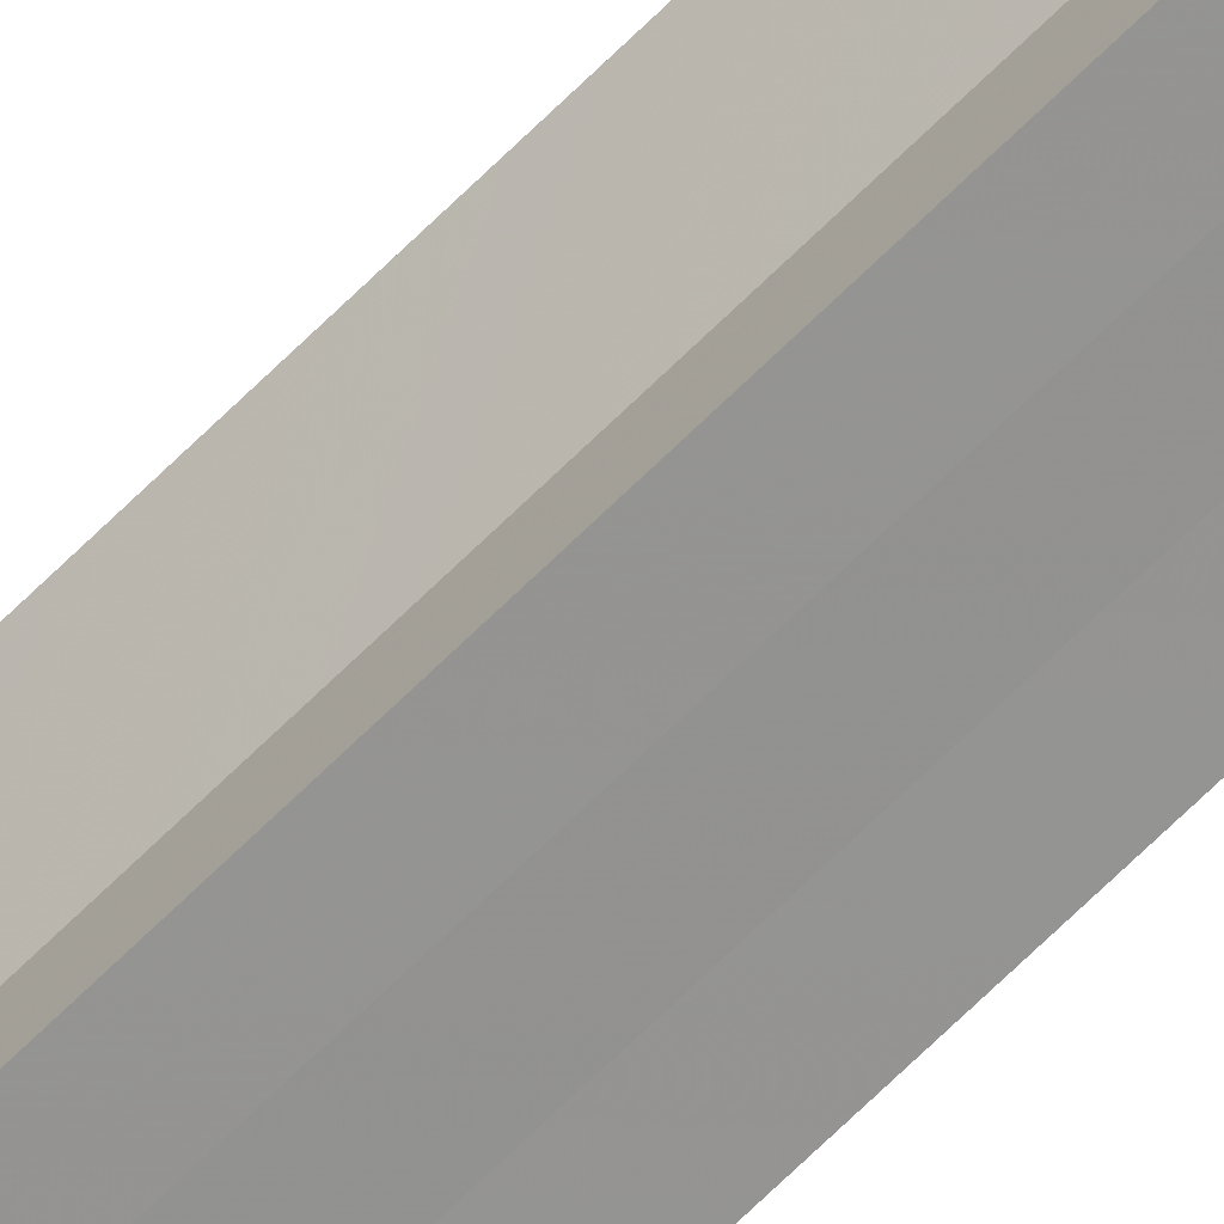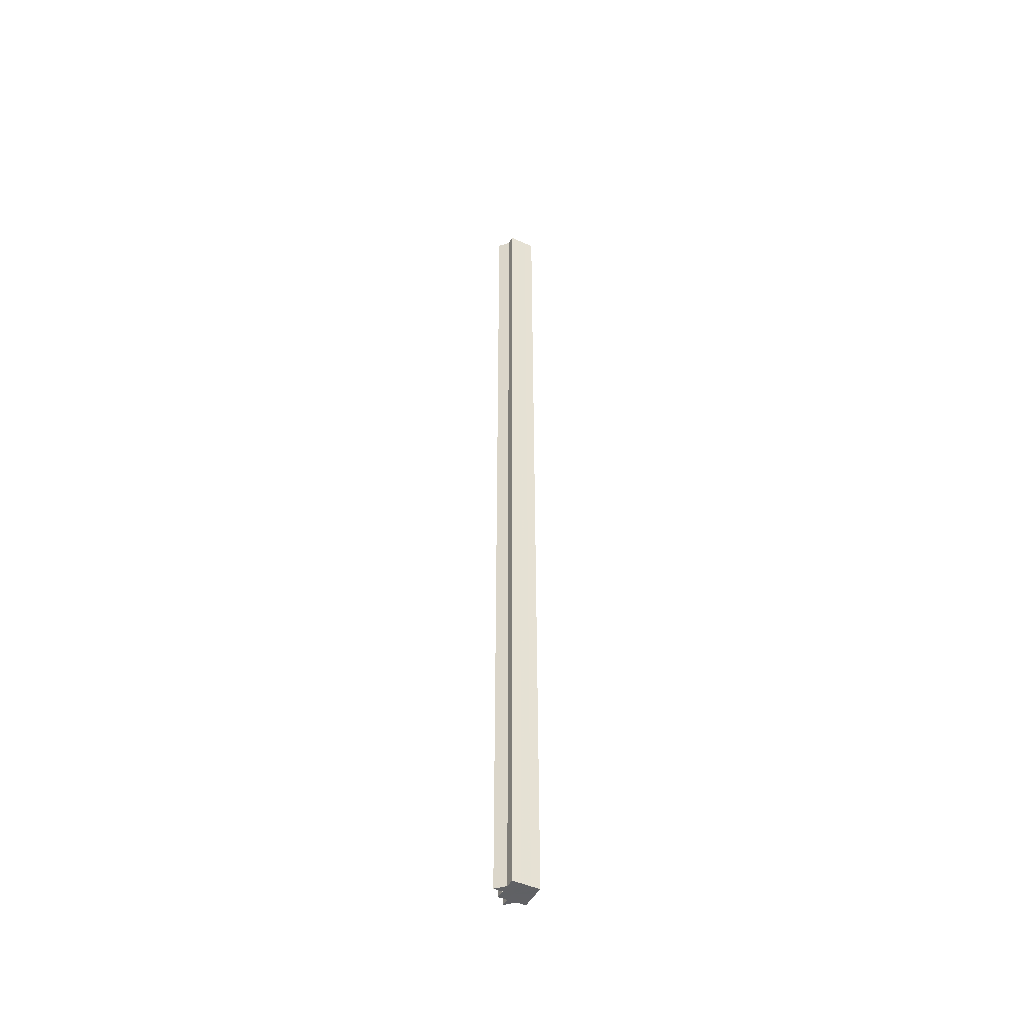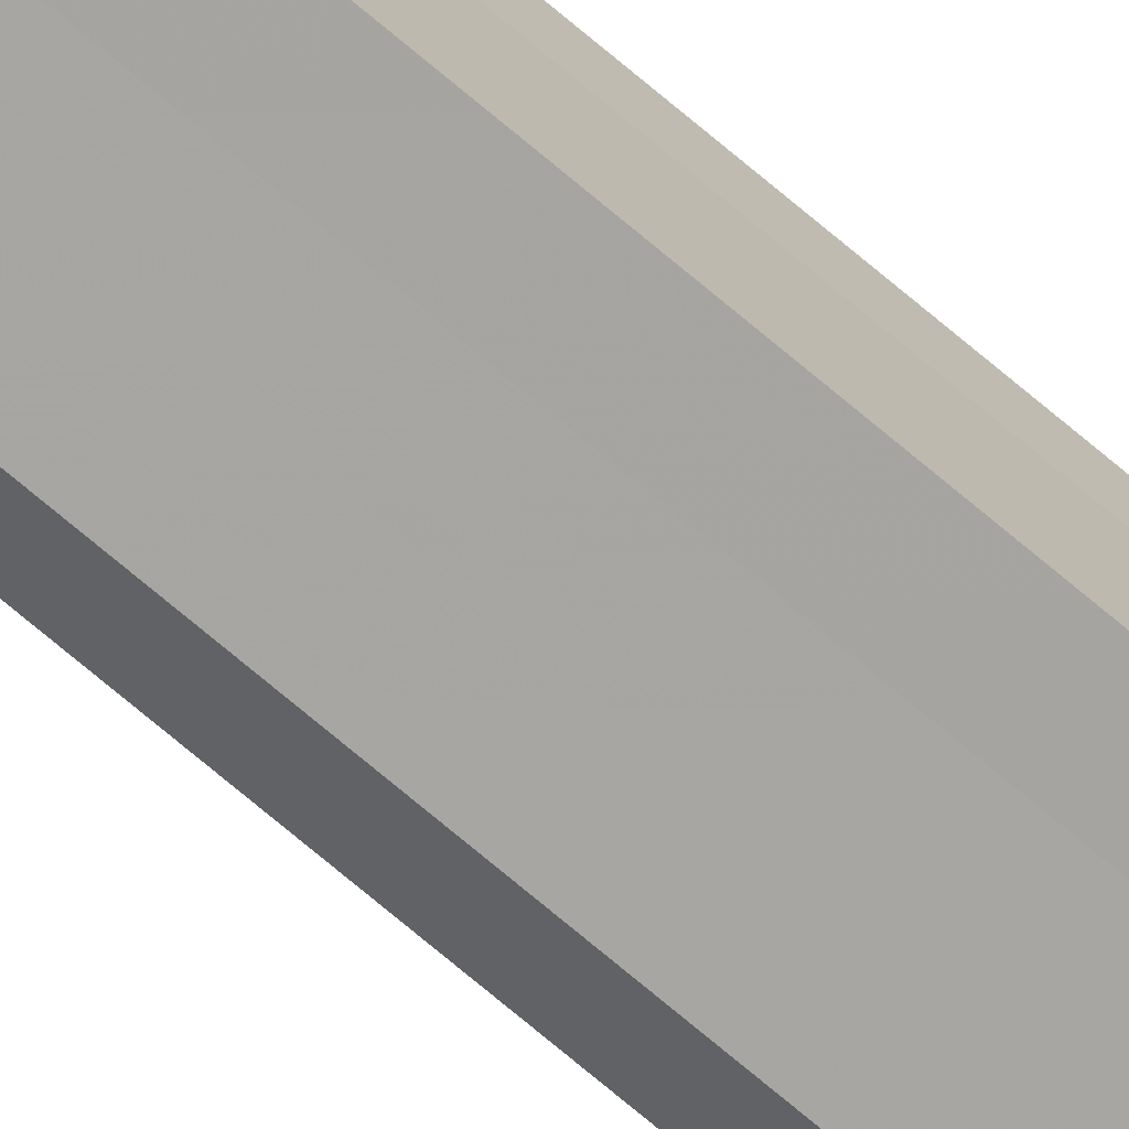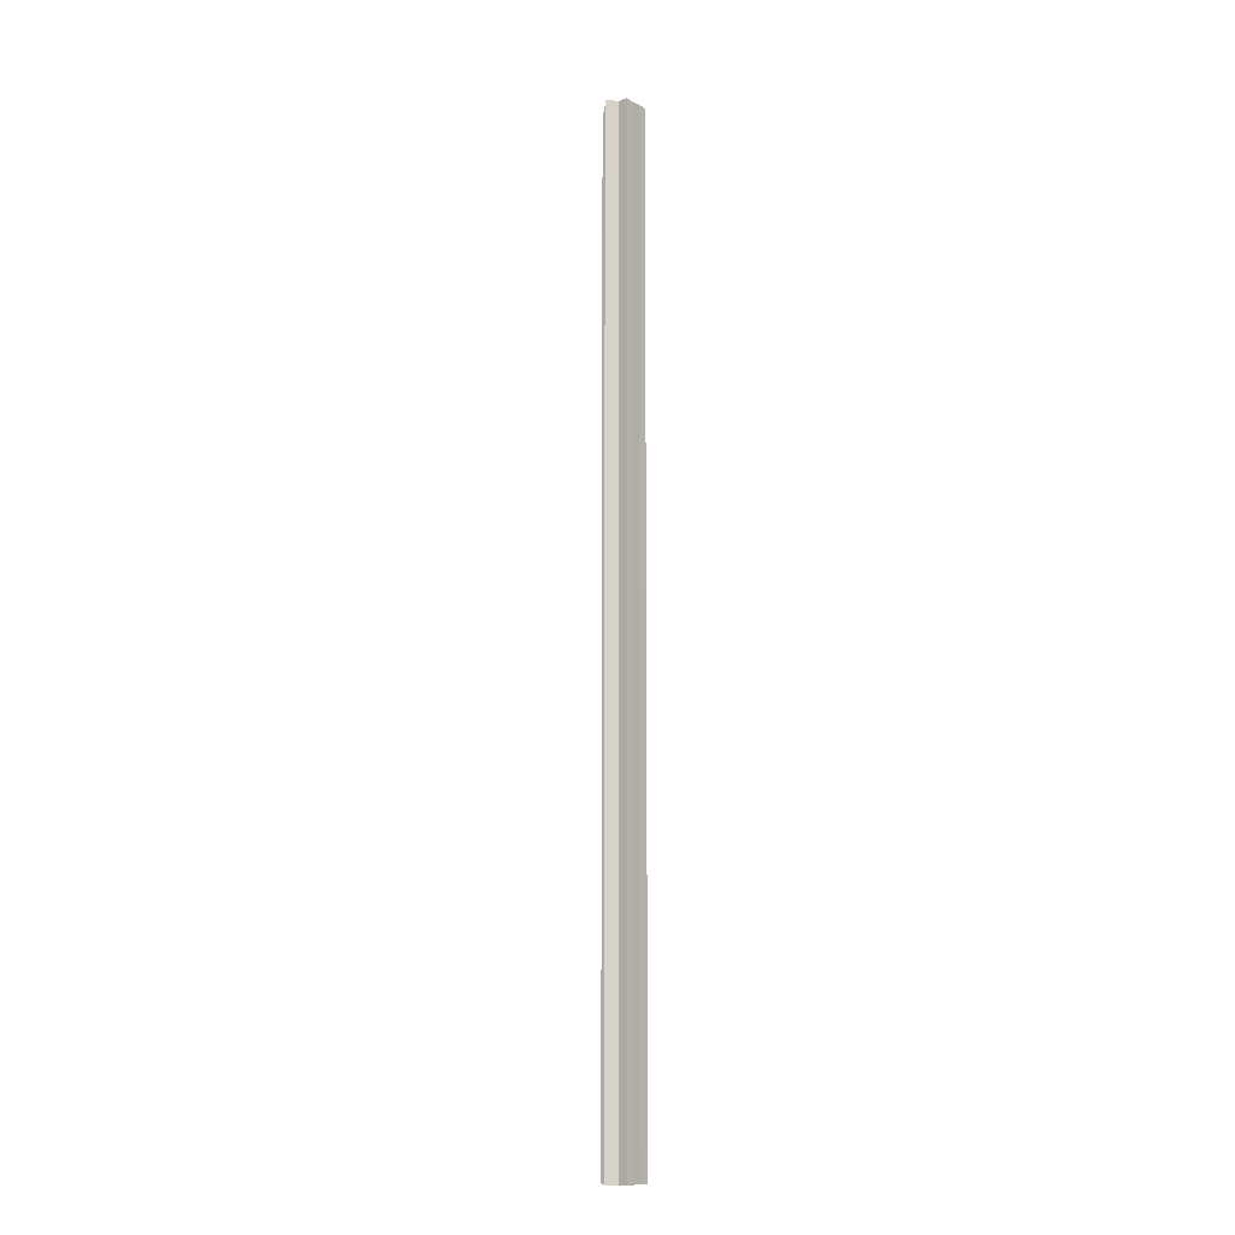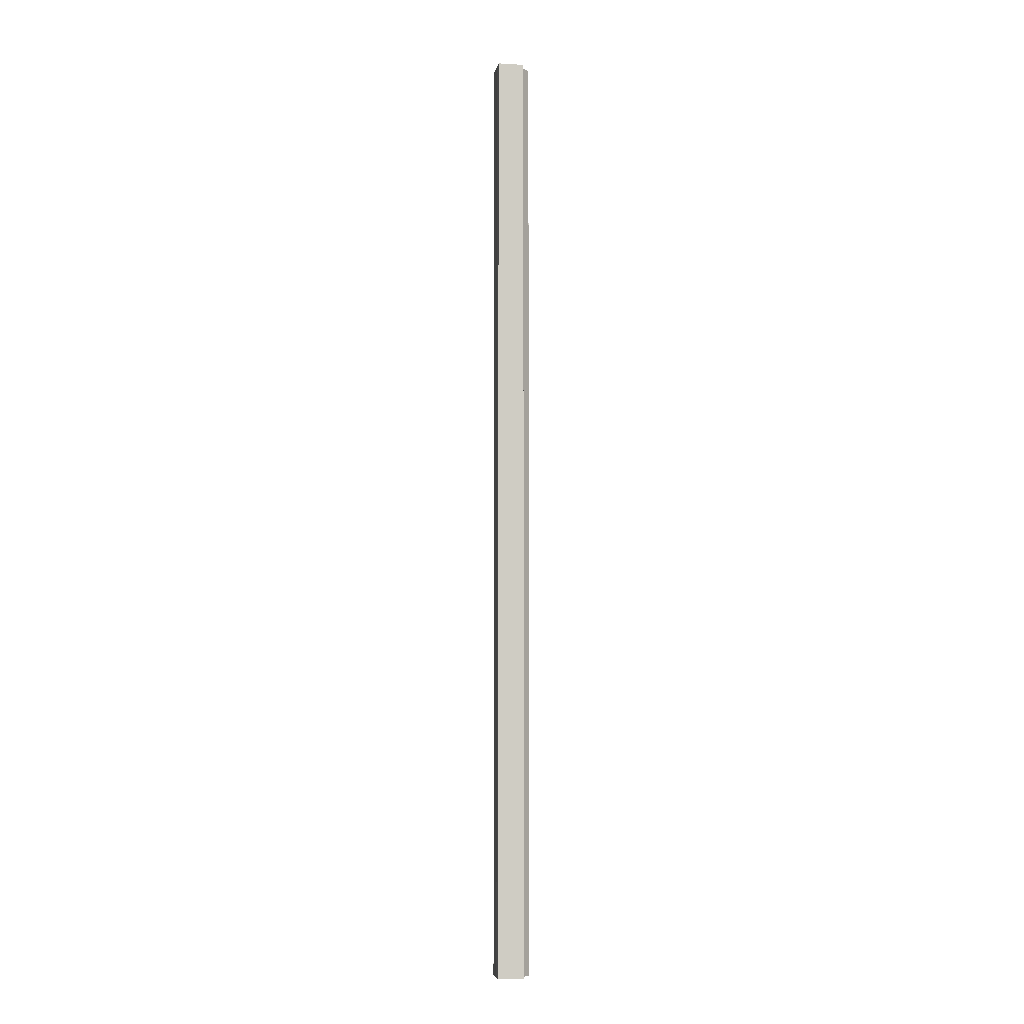
<metadata>
{"format":"obj","ext":"obj","renderer":"f3d","projection":"perspective","resolution":1024,"background":"white","views":[{"elev":-66.6,"azim":-44.9,"up":"+Y"},{"elev":-47.0,"azim":-26.9,"up":"+Z"},{"elev":-73.8,"azim":49.9,"up":"+Y"},{"elev":-11.6,"azim":-51.0,"up":"+Z"},{"elev":-5.4,"azim":79.7,"up":"+Z"}]}
</metadata>
<code>
o 2347
v 2253 1879 14
v 2253 1879 14
v 2253 1879 15.07
v 2253 1879 14
v 2253 1879 15.07
v 2253 1879 14
v 2253 1879 15.07
v 2253 1879 14
v 2253 1879 15.07
v 2253 1879 14
v 2253 1879 15.07
v 2253 1879 14
v 2253 1879 15.07
v 2253 1879 14
v 2253 1879 14
v 2253 1879 14
v 2253 1879 14
v 2253 1879 14
v 2253 1879 14
v 2253 1879 14
v 2253 1879 15.07
v 2253 1879 15.07
v 2253 1879 14
v 2253 1879 15.07
v 2253 1879 14
v 2253 1879 14
v 2253 1879 14
v 2253 1879 14
v 2253 1879 14
v 2253 1879 15.07
v 2253 1879 15.07
v 2253 1879 15.07
v 2253 1879 14
v 2253 1879 14
v 2253 1879 15.07
v 2253 1879 15.07
v 2253 1879 15.07
v 2253 1879 15.07
v 2253 1879 15.07
v 2253 1879 14
v 2253 1879 15.07
v 2253 1879 14
v 2253 1879 15.07
v 2253 1879 14
v 2253 1879 14
v 2253 1879 14
v 2253 1879 14
v 2253 1879 15.07
v 2253 1879 14
v 2253 1879 14
v 2253 1879 14
v 2253 1879 15.07
v 2253 1879 14
v 2253 1879 15.07
v 2253 1879 14
v 2253 1879 14
v 2253 1879 15.07
v 2253 1879 15.07
v 2253 1879 14
v 2253 1879 15.07
v 2253 1879 14
v 2253 1879 14
v 2253 1879 15.07
v 2253 1879 15.07
v 2253 1879 14
v 2253 1879 14
v 2253 1879 15.07
v 2253 1879 15.07
v 2253 1879 14
v 2253 1879 14
v 2253 1879 15.07
v 2253 1879 15.07
v 2253 1879 15.07
v 2253 1879 15.07
v 2253 1879 15.07
v 2253 1879 15.07
v 2253 1879 15.07
v 2253 1879 15.07
v 2253 1879 15.07
v 2253 1879 15.07
v 2253 1879 15.07
v 2253 1879 15.07
v 2253 1879 15.07
v 2253 1879 14
v 2253 1879 14
v 2253 1879 15.07
f 1 2 3
f 2 4 5
f 6 1 7
f 7 8 9
f 9 10 11
f 11 12 13
f 14 12 15
f 14 16 12
f 14 15 17
f 14 18 16
f 14 17 19
f 14 20 18
f 21 19 22
f 14 19 23
f 24 25 21
f 14 23 26
f 27 28 24
f 28 29 30
f 31 26 32
f 14 33 20
f 14 34 33
f 35 20 36
f 37 34 38
f 39 40 35
f 41 42 37
f 43 44 39
f 45 46 41
f 46 47 48
f 49 50 43
f 50 51 52
f 51 53 54
f 55 56 57
f 58 59 60
f 14 61 59
f 14 62 61
f 63 62 64
f 65 66 63
f 67 61 68
f 69 70 67
f 71 60 72
f 71 72 73
f 71 74 75
f 71 76 74
f 71 77 76
f 71 78 77
f 71 79 78
f 71 80 79
f 71 81 80
f 71 82 81
f 71 83 82
f 71 32 83
f 84 85 86

</code>
